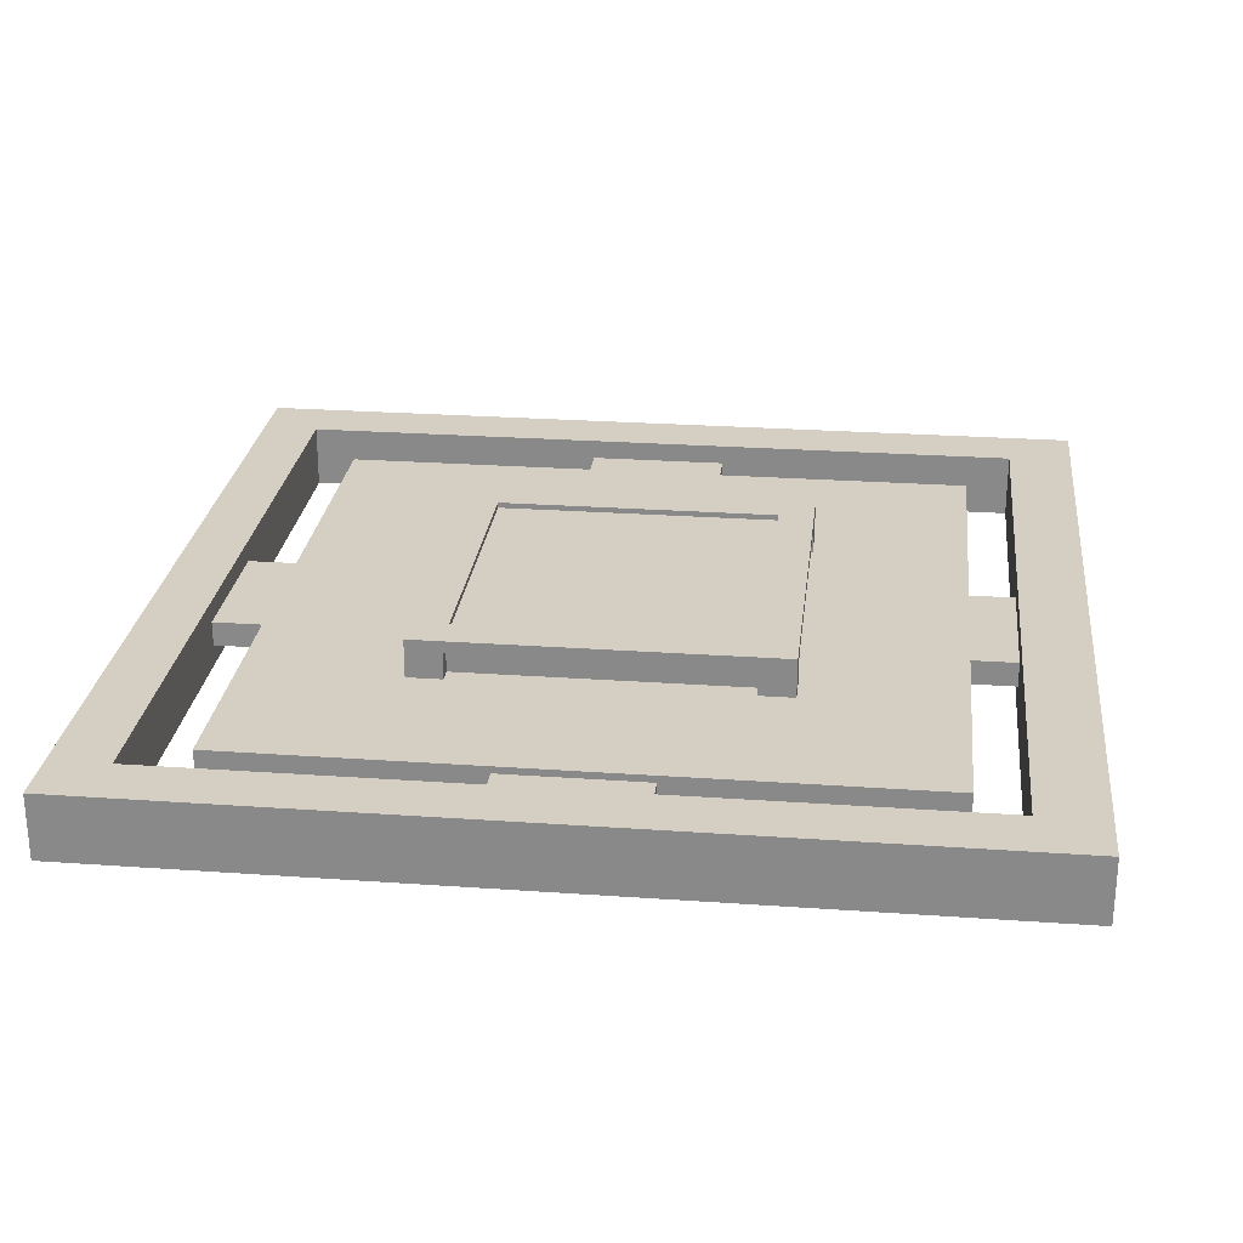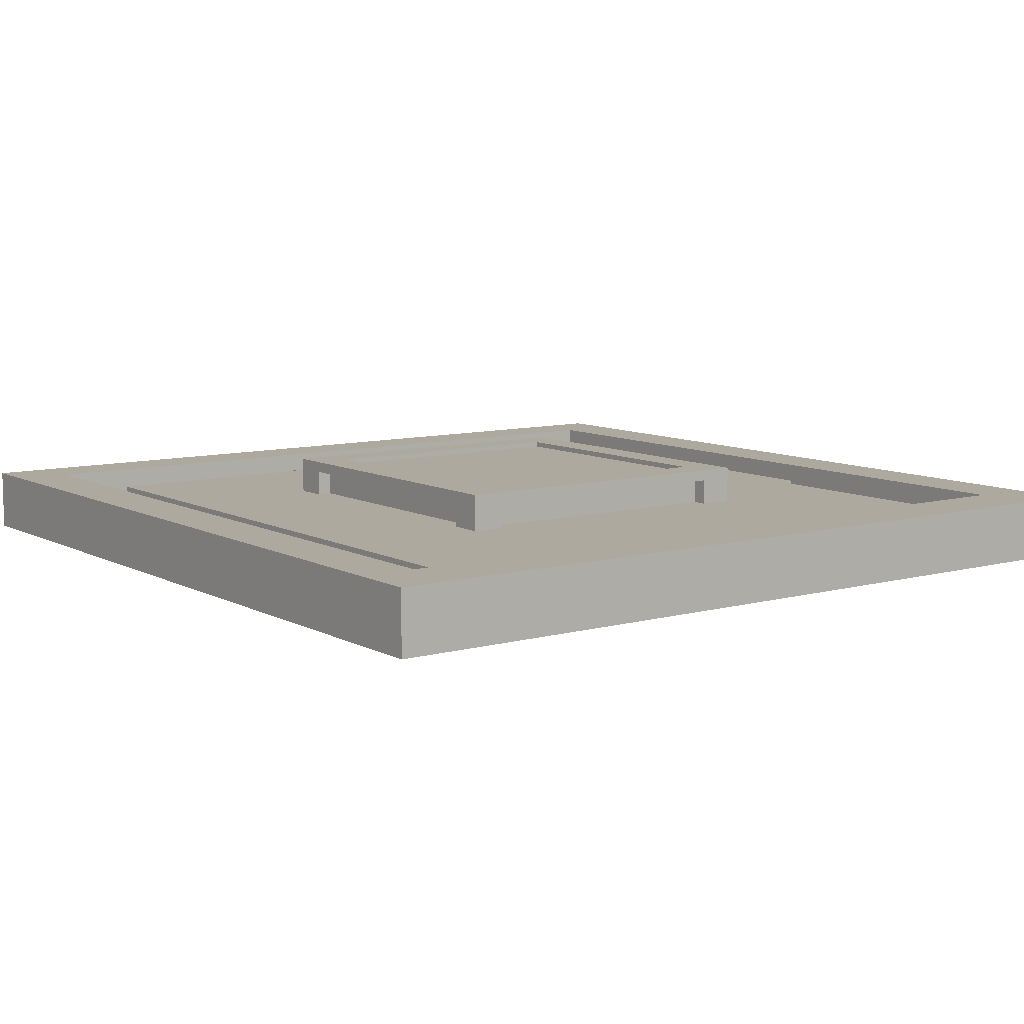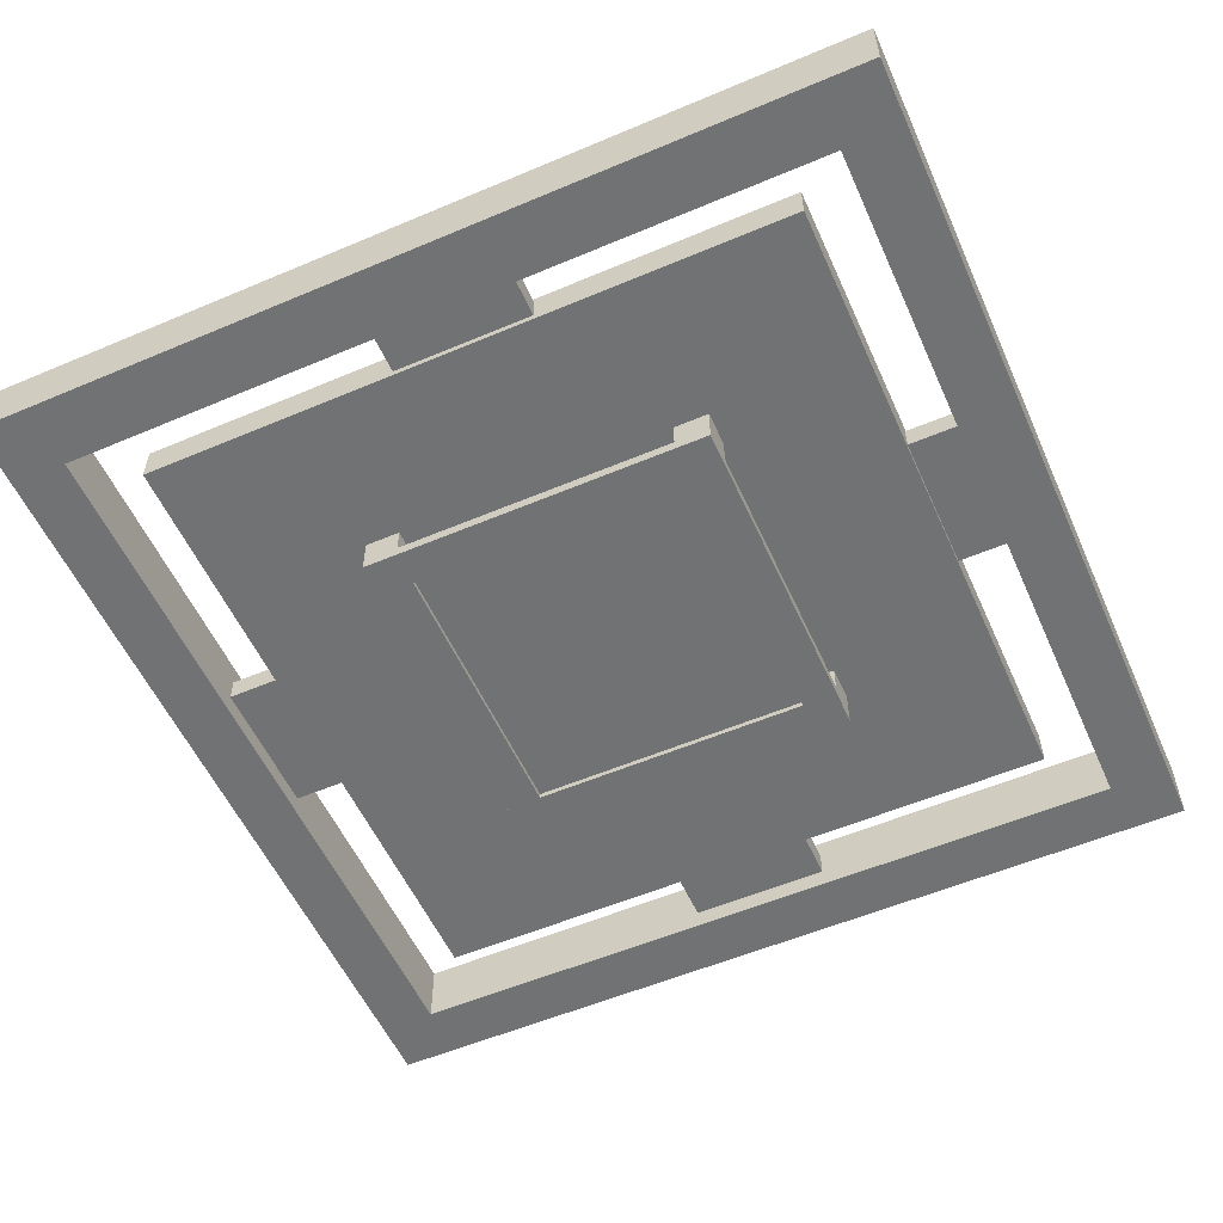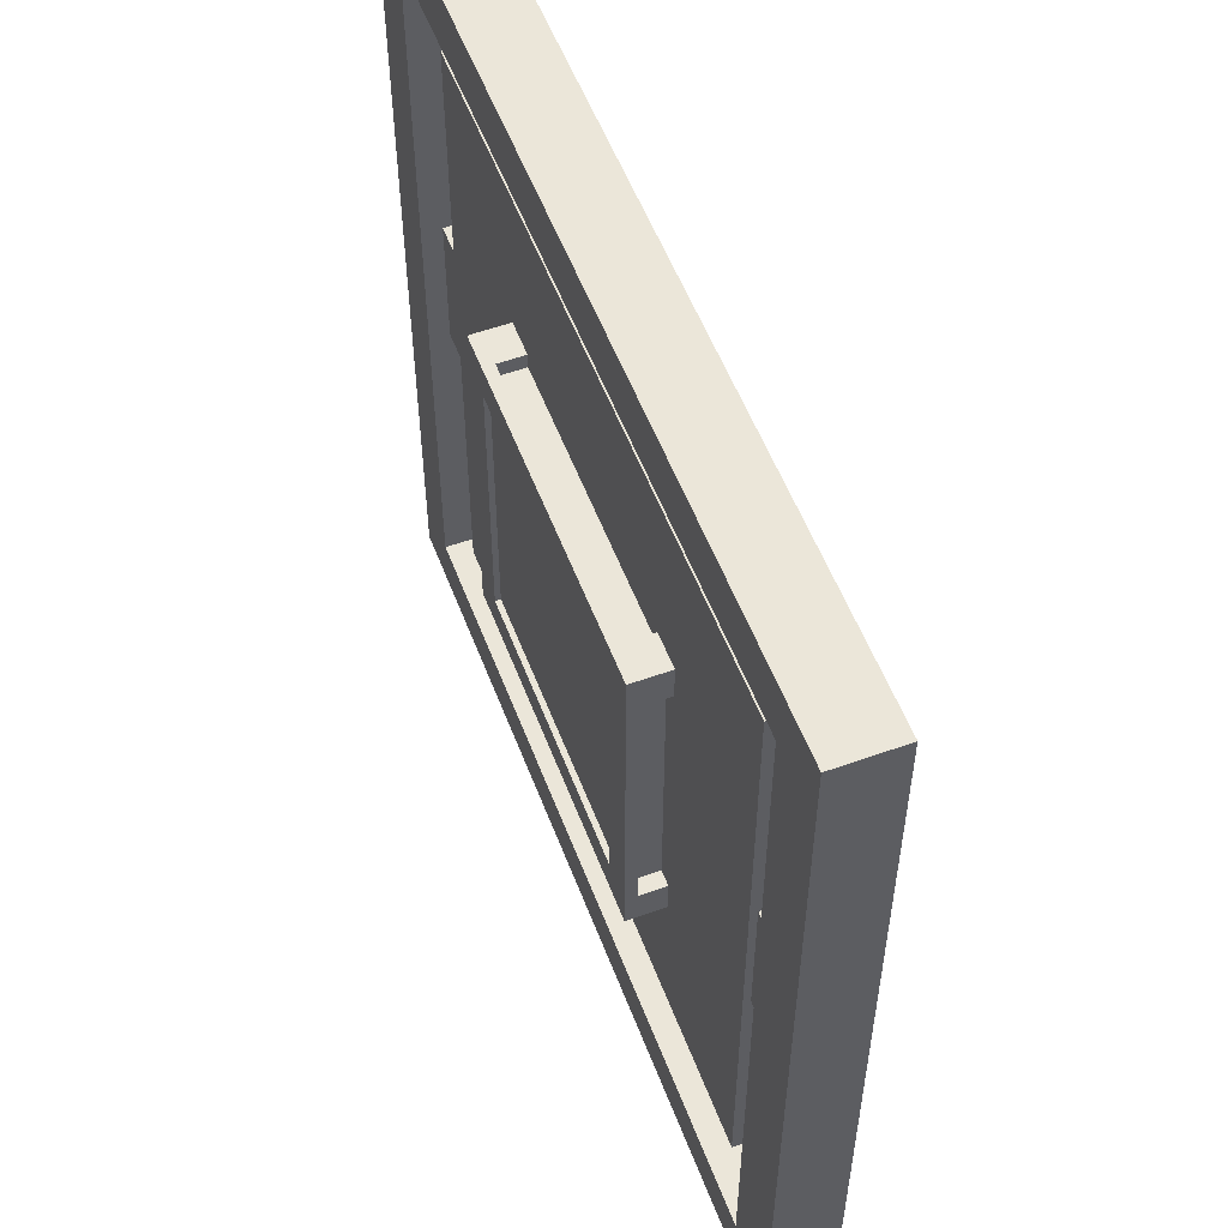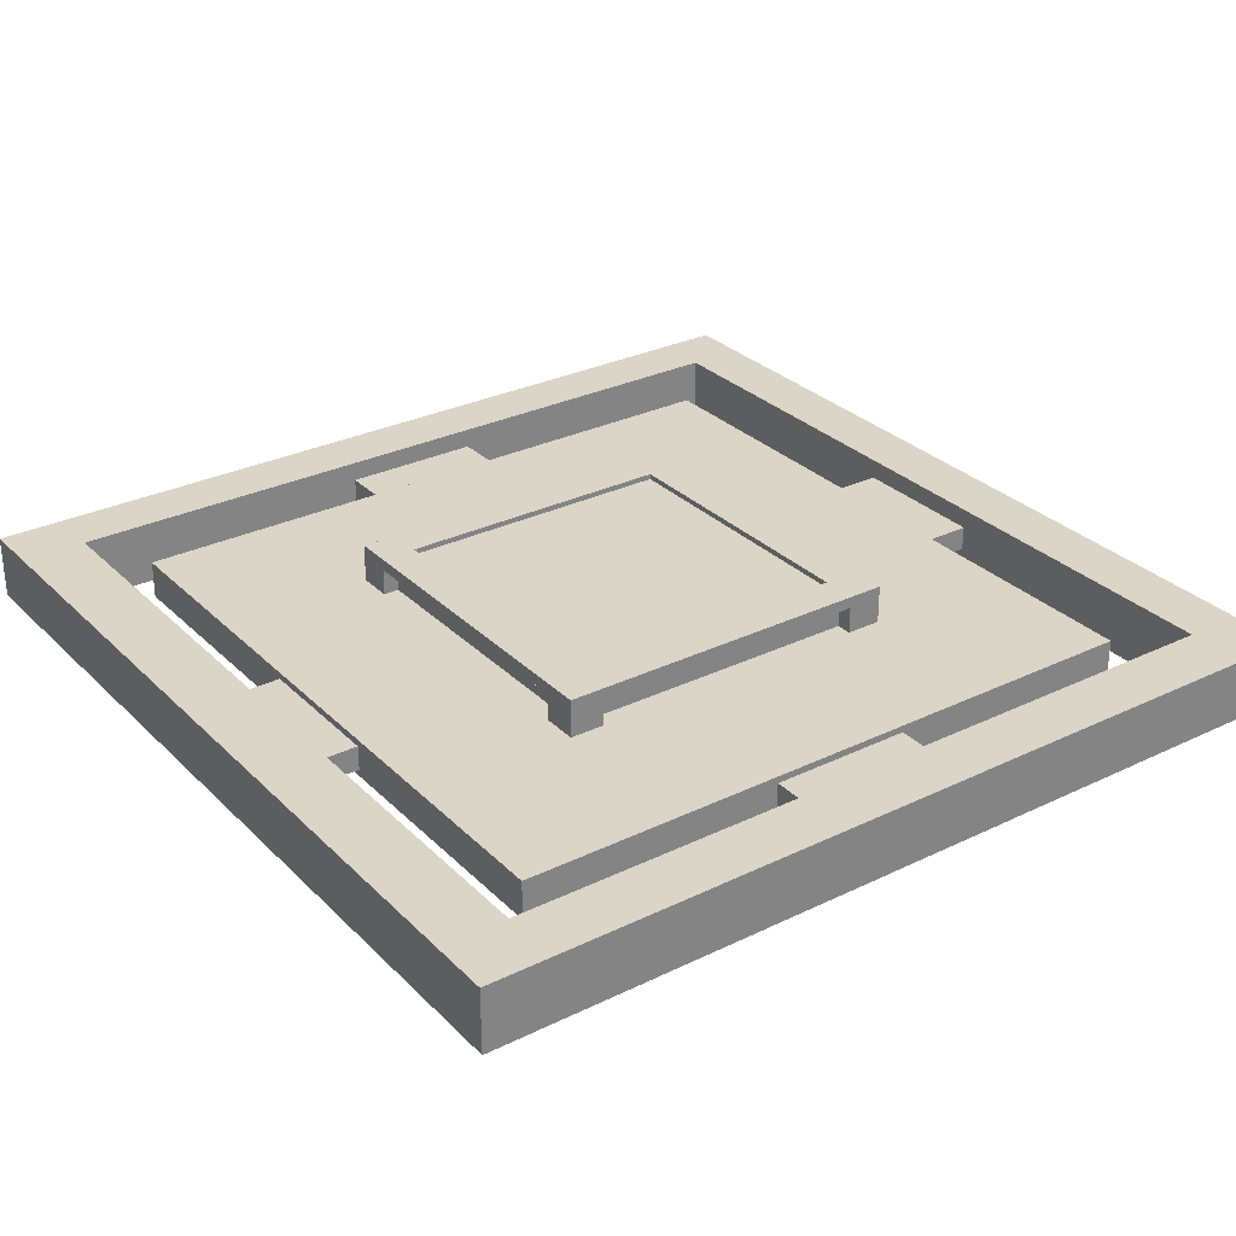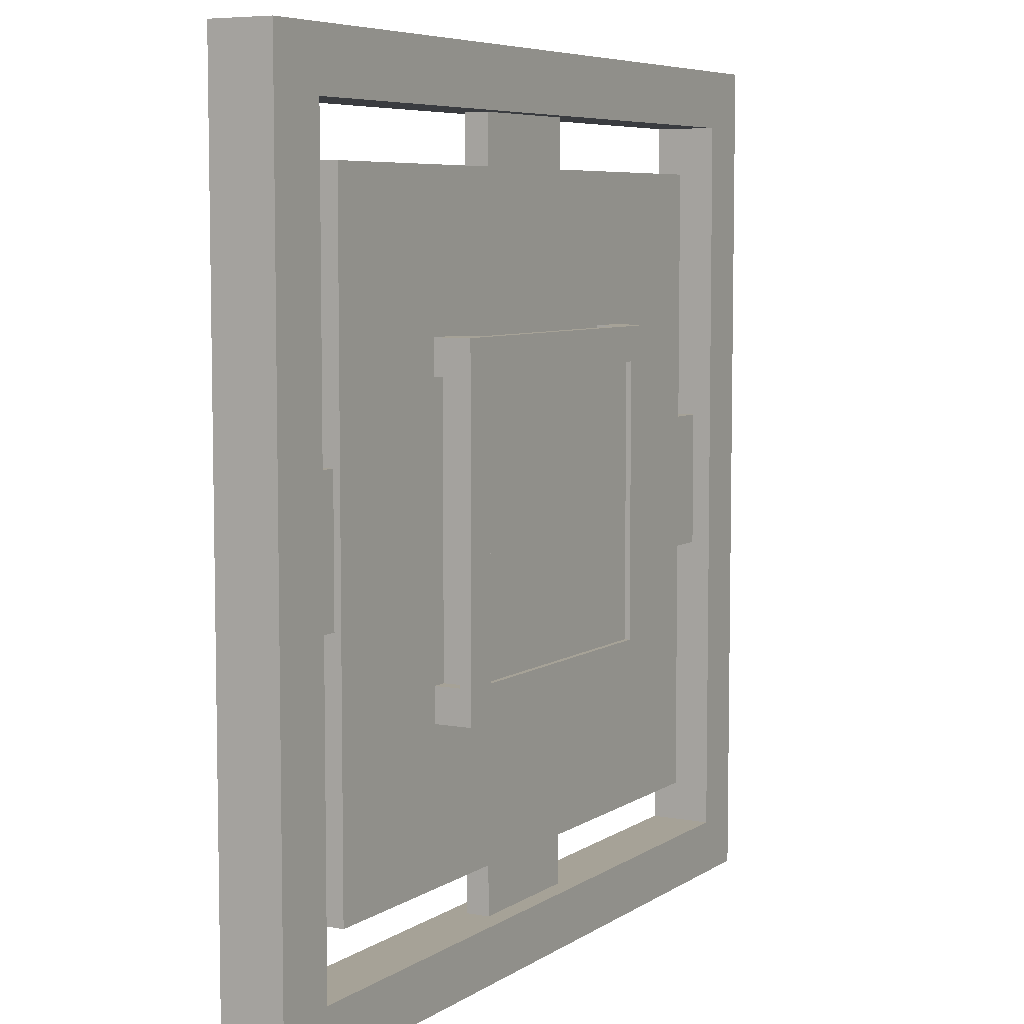
<metadata>
{"format":"obj","ext":"obj","renderer":"f3d","projection":"perspective","resolution":1024,"background":"white","views":[{"elev":25.8,"azim":6.5,"up":"+Z"},{"elev":9.1,"azim":53.9,"up":"+Z"},{"elev":-55.5,"azim":114.0,"up":"+Z"},{"elev":55.2,"azim":69.3,"up":"+Y"},{"elev":29.6,"azim":144.5,"up":"+Z"},{"elev":6.5,"azim":119.5,"up":"+Y"}]}
</metadata>
<code>
o Cube.014_Cube.015
v 0.4 -0.4 -0.13
v 0.4 -0.4 0.13
v -0.4 -0.4 0.13
v -0.4 -0.4 -0.13
v 0.4 0.4 -0.13
v 0.4 0.4 0.13
v -0.4 0.4 0.13
v -0.4 0.4 -0.13
v 0.4 0.32 0.104
v 0.4 0.32 -0.104
v 0.4 -0.32 0.104
v 0.4 -0.32 -0.104
v -0.32 0.32 -0.13
v 0.32 0.32 -0.13
v -0.32 -0.32 -0.13
v 0.32 -0.32 -0.13
v -0.32 0.4 -0.104
v -0.32 0.4 0.104
v 0.32 0.4 0.104
v 0.32 0.4 -0.104
v -0.4 0.32 -0.104
v -0.4 0.32 0.104
v -0.4 -0.32 -0.104
v -0.4 -0.32 0.104
v -0.32 0.32 0.13
v 0.32 0.32 0.13
v -0.32 -0.32 0.13
v 0.32 -0.32 0.13
v -0.32 -0.4 -0.104
v -0.32 -0.4 0.104
v 0.32 -0.4 0.104
v 0.32 -0.4 -0.104
v 0.32 -0.365 -0.104
v 0.32 -0.365 0.104
v -0.32 -0.365 0.104
v -0.32 -0.365 -0.104
v 0.32 0.365 -0.104
v 0.32 0.365 0.104
v -0.32 0.365 0.104
v -0.32 0.365 -0.104
v 0.32 -0.32 0.1174
v -0.32 -0.32 0.1174
v 0.32 0.32 0.1174
v -0.32 0.32 0.1174
v 0.32 -0.32 -0.1174
v -0.32 -0.32 -0.1174
v 0.32 0.32 -0.1174
v -0.32 0.32 -0.1174
v -0.3648 -0.32 0.104
v -0.3648 -0.32 -0.104
v -0.3648 0.32 0.104
v -0.3648 0.32 -0.104
v 0.3648 -0.32 -0.104
v 0.3648 -0.32 0.104
v 0.3648 0.32 -0.104
v 0.3648 0.32 0.104
f 5 6 9 10
f 6 2 11 9
f 1 5 10 12
f 2 1 12 11
f 8 5 14 13
f 4 8 13 15
f 5 1 16 14
f 1 4 15 16
f 8 7 18 17
f 7 6 19 18
f 5 8 17 20
f 6 5 20 19
f 7 8 21 22
f 8 4 23 21
f 3 7 22 24
f 4 3 24 23
f 6 7 25 26
f 7 3 27 25
f 2 6 26 28
f 3 2 28 27
f 3 4 29 30
f 2 3 30 31
f 4 1 32 29
f 1 2 31 32
f 32 31 34 33
f 29 32 33 36
f 31 30 35 34
f 30 29 36 35
f 19 20 37 38
f 20 17 40 37
f 18 19 38 39
f 17 18 39 40
f 37 40 39 38
f 33 34 35 36
f 27 28 41 42
f 28 26 43 41
f 25 27 42 44
f 26 25 44 43
f 16 15 46 45
f 14 16 45 47
f 15 13 48 46
f 13 14 47 48
f 47 45 46 48
f 41 43 44 42
f 23 24 49 50
f 24 22 51 49
f 21 23 50 52
f 22 21 52 51
f 11 12 53 54
f 12 10 55 53
f 9 11 54 56
f 10 9 56 55
f 53 55 56 54
f 49 51 52 50
o SideBars_Cube.006
v -0.9683 -0.16 0.02784
v -0.9683 0.16 0.02784
v -0.9683 -0.16 -0.02767
v -0.9683 0.16 -0.02767
v -0.6483 -0.16 0.02784
v -0.6483 0.16 0.02784
v -0.6483 -0.16 -0.02767
v -0.6483 0.16 -0.02767
v 0.1529 -0.9689 0.02784
v -0.1671 -0.9689 0.02784
v 0.1529 -0.9689 -0.02767
v -0.1671 -0.9689 -0.02767
v 0.1529 -0.6489 0.02784
v -0.1671 -0.6489 0.02784
v 0.1529 -0.6489 -0.02767
v -0.1671 -0.6489 -0.02767
v 0.1529 0.6565 0.02784
v -0.1671 0.6565 0.02784
v 0.1529 0.6565 -0.02767
v -0.1671 0.6565 -0.02767
v 0.1529 0.9765 0.02784
v -0.1671 0.9765 0.02784
v 0.1529 0.9765 -0.02767
v -0.1671 0.9765 -0.02767
v 0.6418 -0.16 0.02784
v 0.6418 0.16 0.02784
v 0.6418 -0.16 -0.02767
v 0.6418 0.16 -0.02767
v 0.9618 -0.16 0.02784
v 0.9618 0.16 0.02784
v 0.9618 -0.16 -0.02767
v 0.9618 0.16 -0.02767
f 58 60 59 57
f 60 64 63 59
f 64 62 61 63
f 62 58 57 61
f 57 59 63 61
f 62 64 60 58
f 66 68 67 65
f 68 72 71 67
f 72 70 69 71
f 70 66 65 69
f 65 67 71 69
f 70 72 68 66
f 74 76 75 73
f 76 80 79 75
f 80 78 77 79
f 78 74 73 77
f 73 75 79 77
f 78 80 76 74
f 82 84 83 81
f 84 88 87 83
f 88 86 85 87
f 86 82 81 85
f 81 83 87 85
f 86 88 84 82
o Middle_Cube.005
v -0.7492 -0.7492 -0.04332
v -0.7492 0.7492 -0.04332
v -0.7492 -0.7492 0.04349
v -0.7492 0.7492 0.04349
v 0.7492 -0.7492 -0.04332
v 0.7492 0.7492 -0.04332
v 0.7492 -0.7492 0.04349
v 0.7492 0.7492 0.04349
f 90 89 91 92
f 92 91 95 96
f 96 95 93 94
f 94 93 89 90
f 89 93 95 91
f 94 90 92 96
o Outer_Ring_Cube.003
v -1 -1 -0.07254
v -1 1 -0.07254
v -1 -1 0.07271
v -1 1 0.07271
v 1 -1 -0.07254
v 1 1 -0.07254
v 1 -1 0.07271
v 1 1 0.07271
v 0.8524 1 0.07271
v 0.8524 -1 0.07271
v 0.8524 1 -0.07254
v 0.8524 -1 -0.07254
v -0.8686 -1 0.07271
v -0.8686 1 -0.07254
v -0.8686 1 0.07271
v -0.8686 -1 -0.07254
v -1 0.8641 -0.07254
v -1 0.8641 0.07271
v 1 0.8641 0.07271
v 1 0.8641 -0.07254
v 0.8524 0.8641 -0.07254
v 0.8524 0.8641 0.07271
v -0.8686 0.8641 0.07271
v -0.8686 0.8641 -0.07254
v -1 -0.8716 0.07271
v 1 -0.8716 0.07271
v 1 -0.8716 -0.07254
v 0.8524 -0.8716 -0.07254
v 0.8524 -0.8716 0.07271
v -0.8686 -0.8716 0.07271
v -0.8686 -0.8716 -0.07254
v -1 -0.8716 -0.07254
f 128 97 99 121
f 125 106 103 122
f 122 103 101 123
f 127 112 97 128
f 108 101 103 106
f 110 98 100 111
f 102 107 105 104
f 112 108 106 109
f 123 101 108 124
f 126 109 106 125
f 121 99 109 126
f 97 112 109 99
f 107 110 111 105
f 124 108 112 127
f 107 117 120 110
f 100 114 119 111
f 111 119 118 105
f 102 116 117 107
f 110 120 113 98
f 104 115 116 102
f 105 118 115 104
f 98 113 114 100
f 120 117 118 119
f 114 121 126 119
f 126 127 120 119
f 116 123 124 117
f 120 127 128 113
f 115 122 123 116
f 118 125 122 115
f 113 128 121 114
f 127 126 125 124
f 124 125 118 117

</code>
